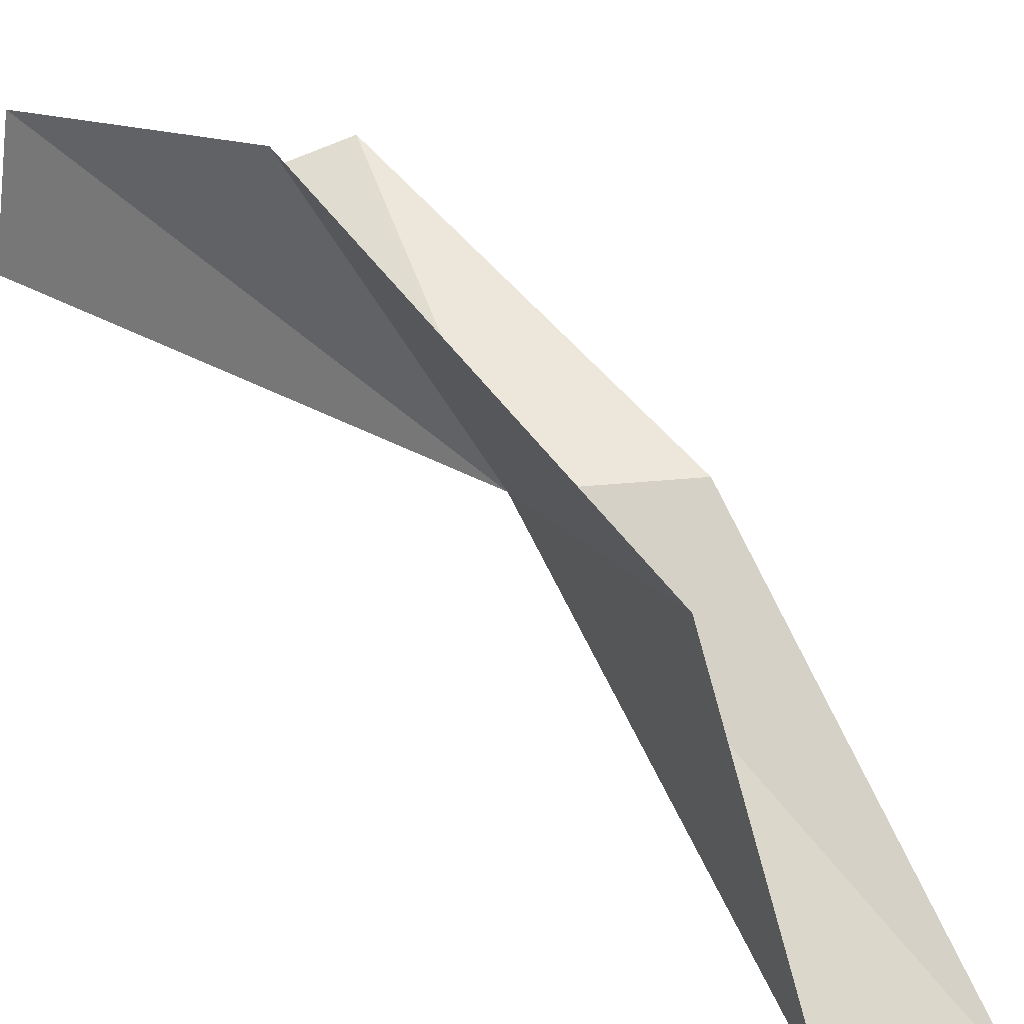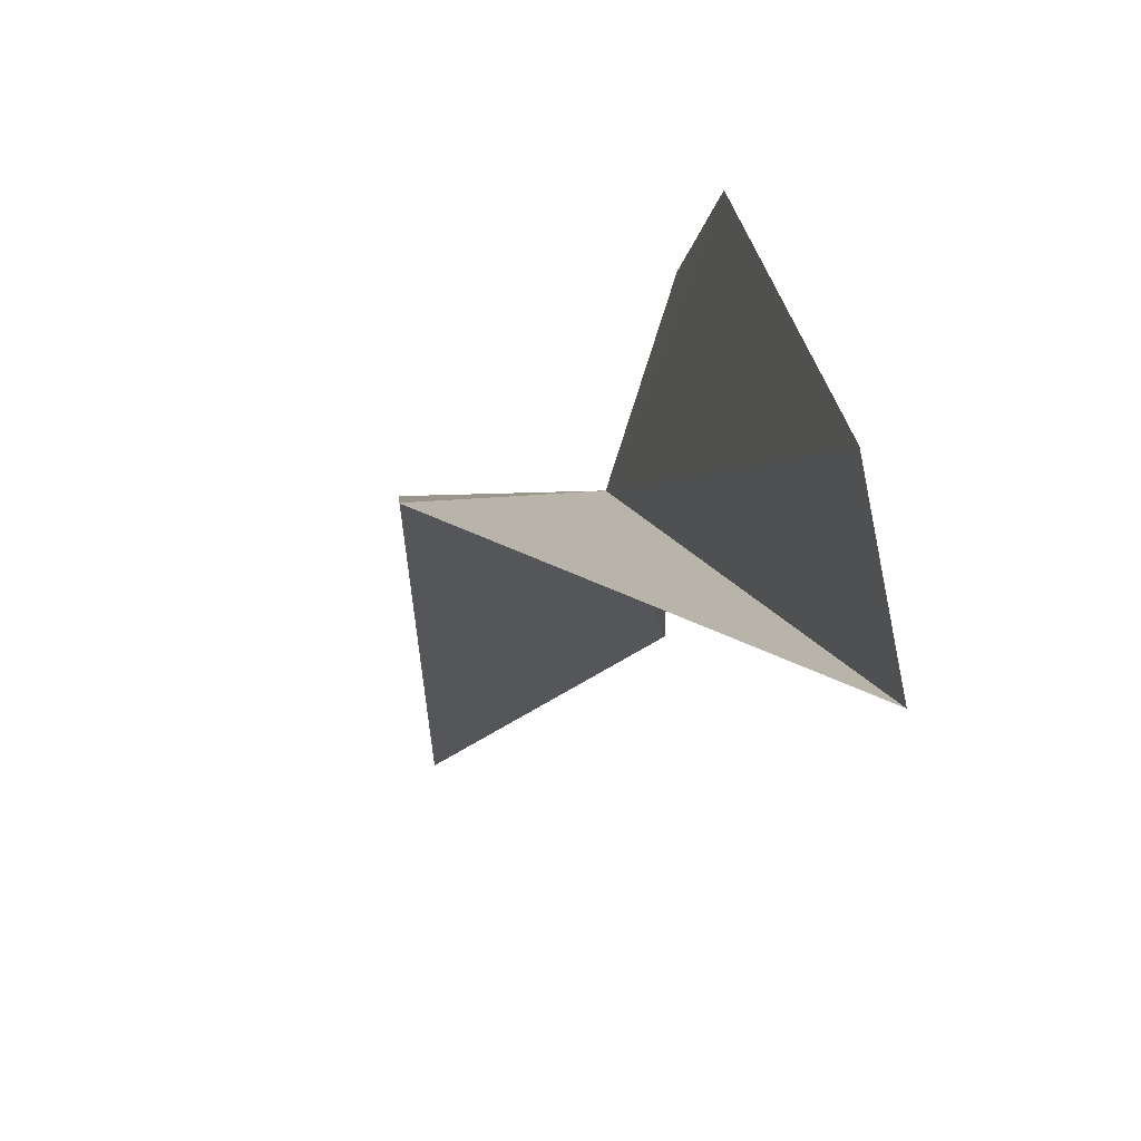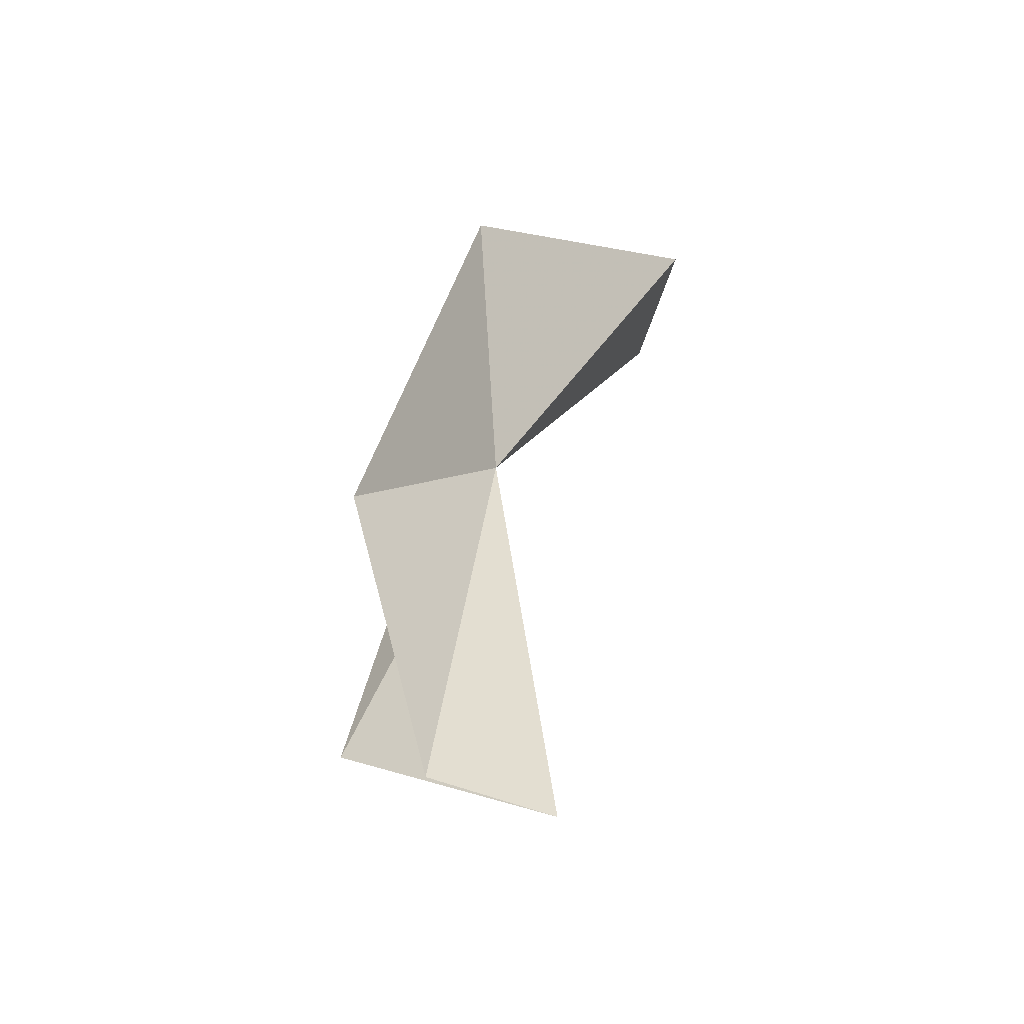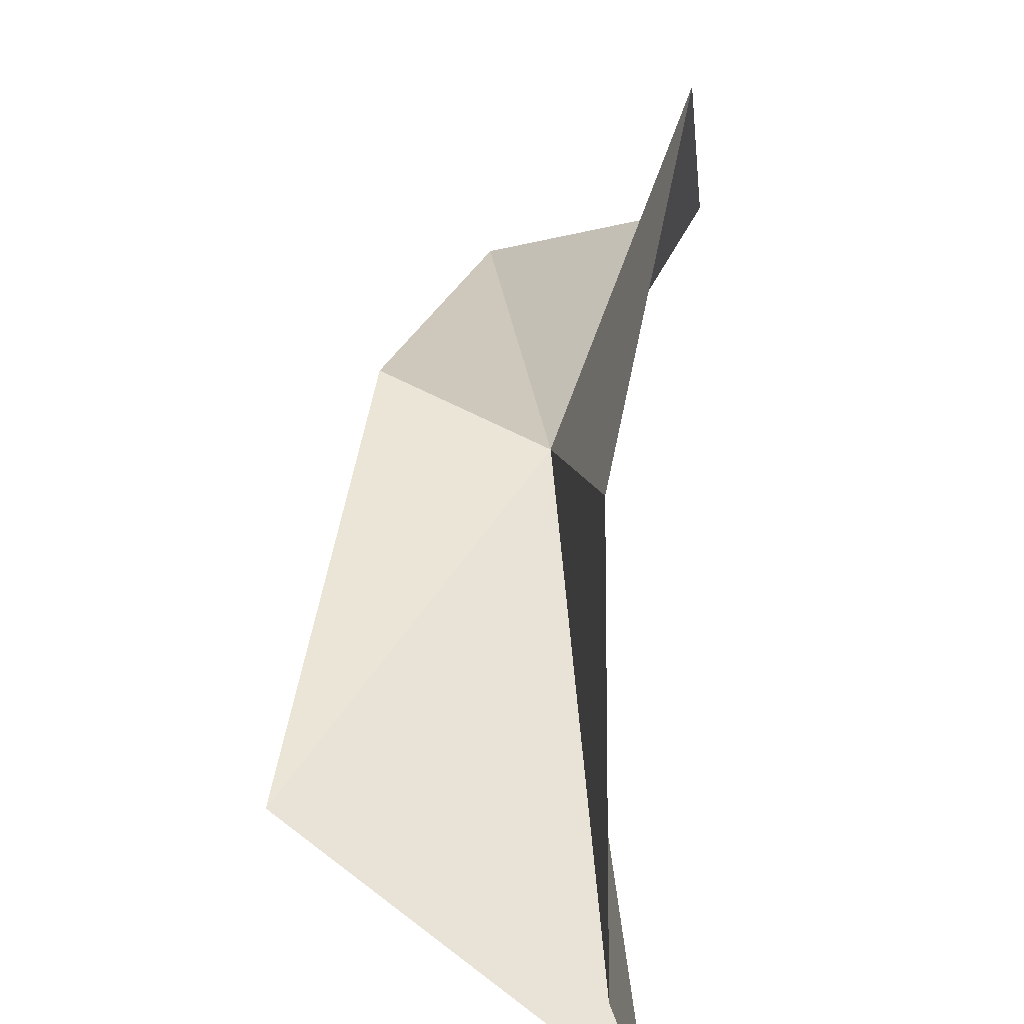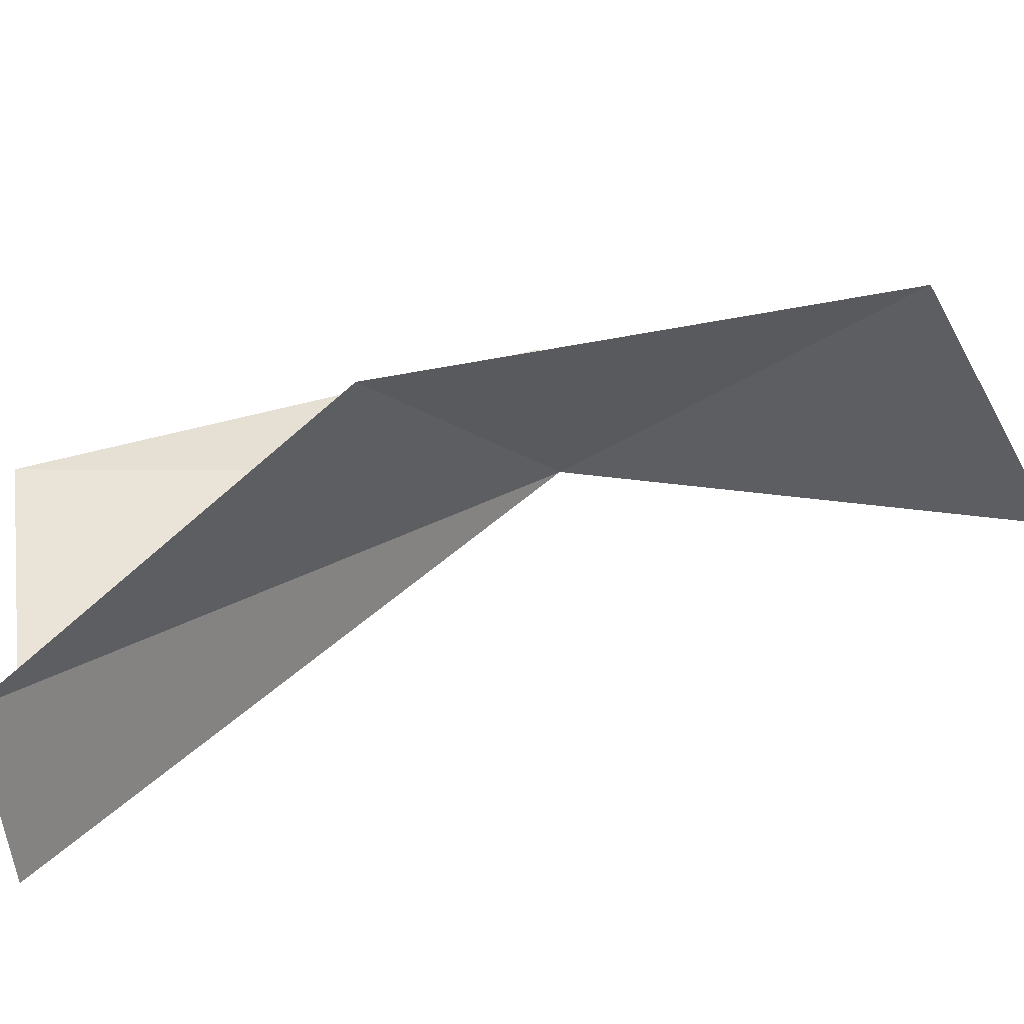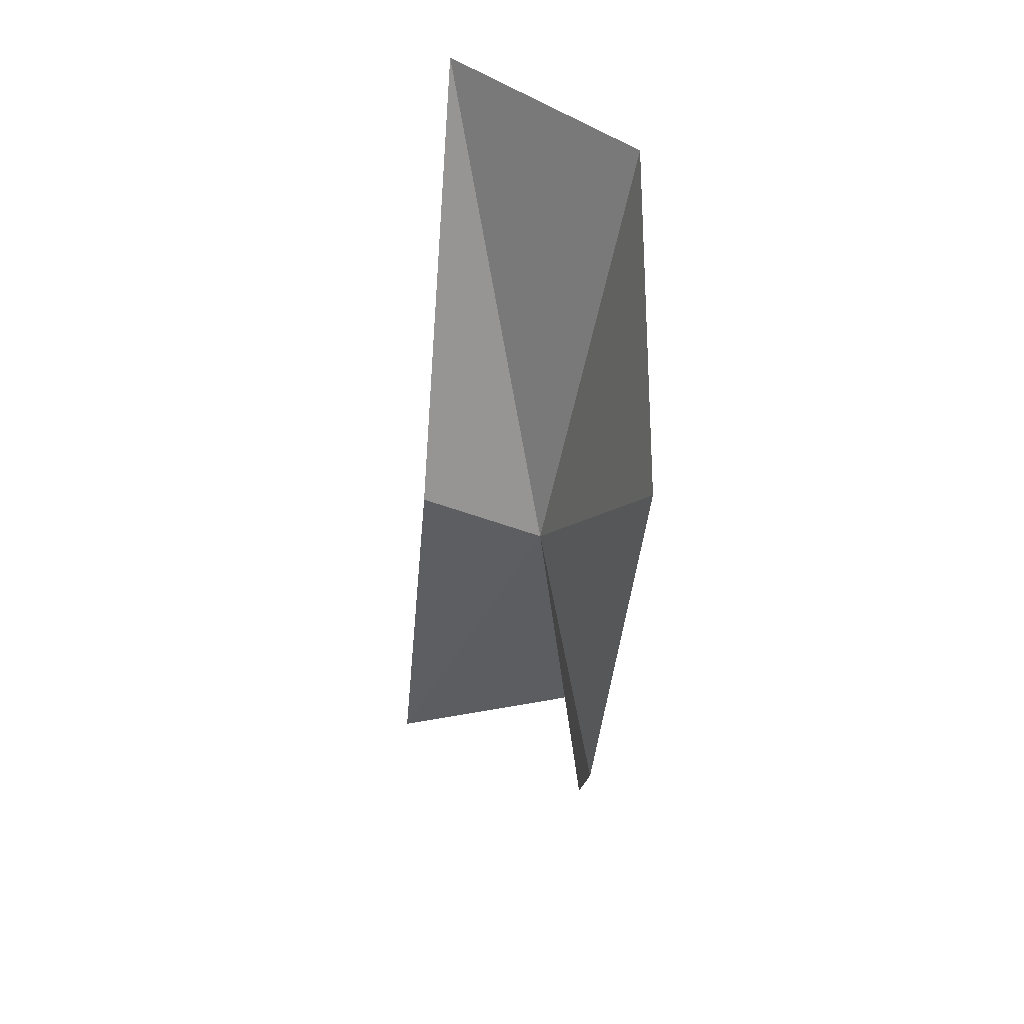
<metadata>
{"format":"obj","ext":"obj","renderer":"f3d","projection":"perspective","resolution":1024,"background":"white","views":[{"elev":40.0,"azim":-45.6,"up":"+Y"},{"elev":12.9,"azim":170.7,"up":"+Y"},{"elev":-41.0,"azim":-130.8,"up":"+Z"},{"elev":55.0,"azim":-178.2,"up":"+Y"},{"elev":44.4,"azim":-127.5,"up":"+Y"},{"elev":60.0,"azim":173.8,"up":"+Z"}]}
</metadata>
<code>
v 70.28 28.65 4.383
v 71.43 28.52 5.094
v 70.83 25.86 8.371
v 69.22 26.83 8.03
v 69.42 29.62 6.667
v 69.96 30.6 2.65
v 69.88 29.73 0
v 69.63 28.48 0
v 71.83 29.25 1.377
f 1 3 2
f 1 4 3
f 1 5 4
f 1 6 5
f 1 8 7
f 1 2 9
f 1 7 6
f 1 9 8

</code>
